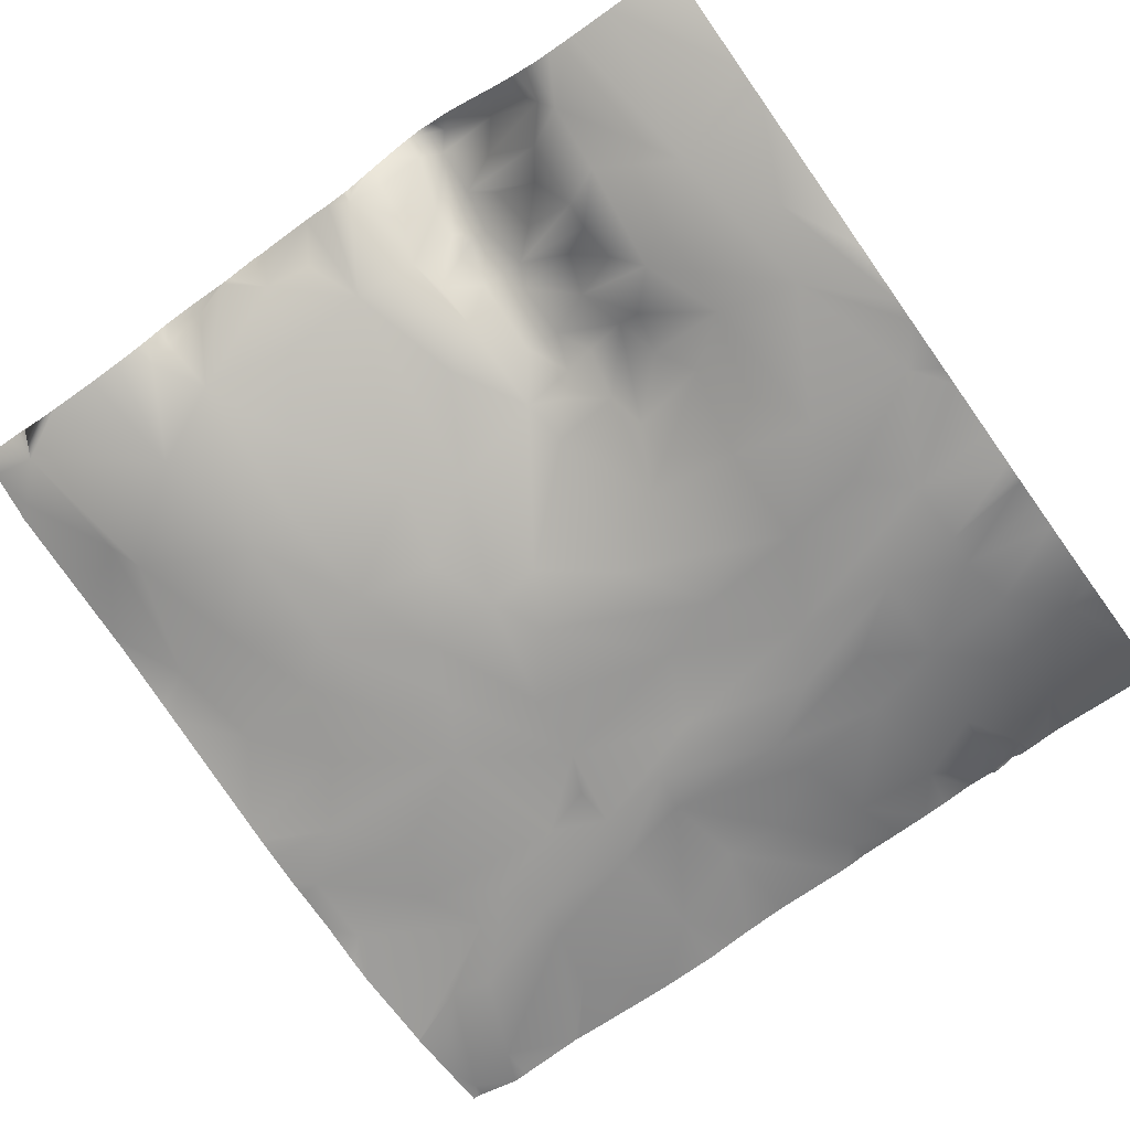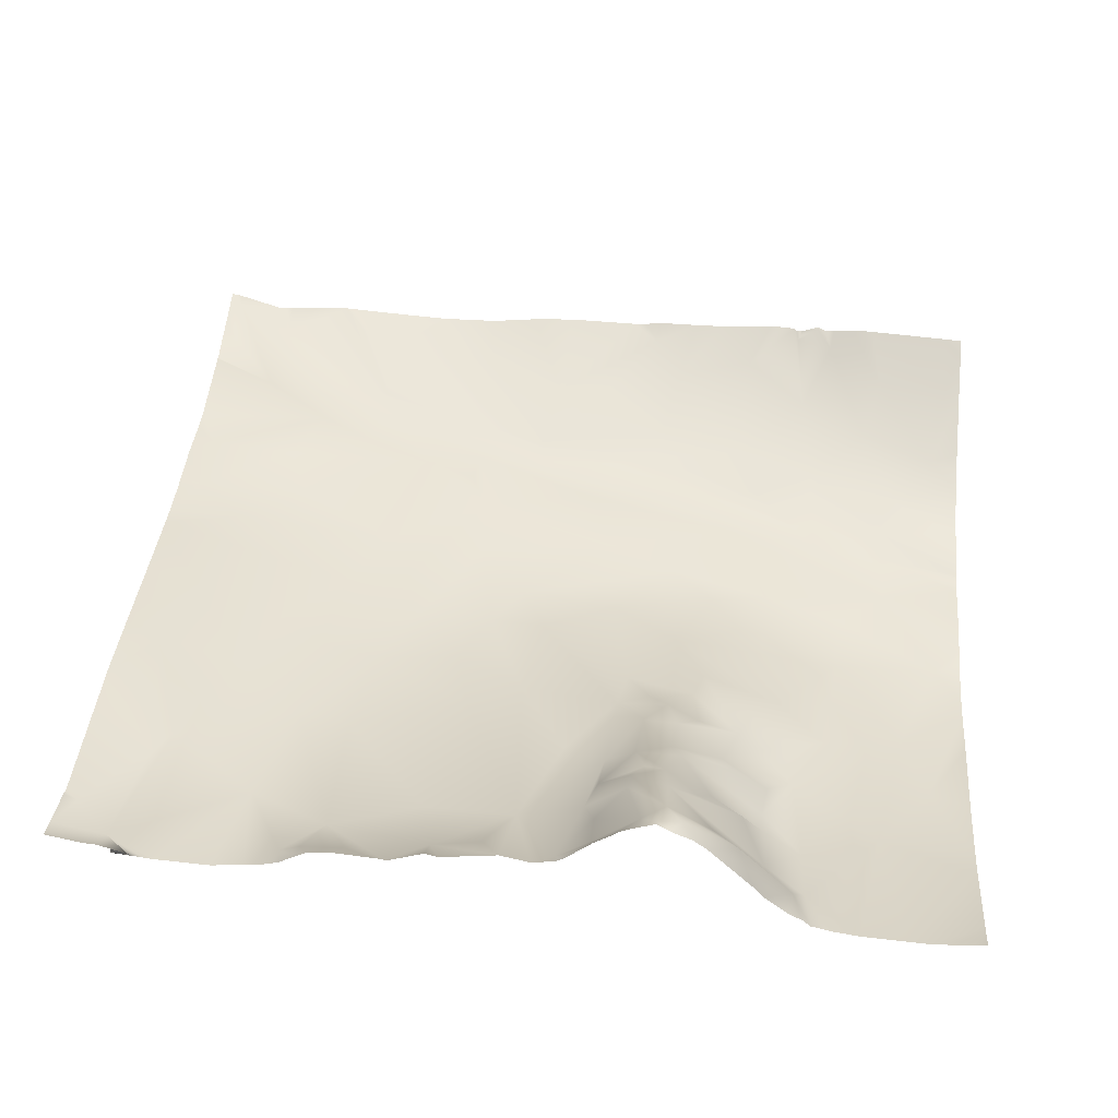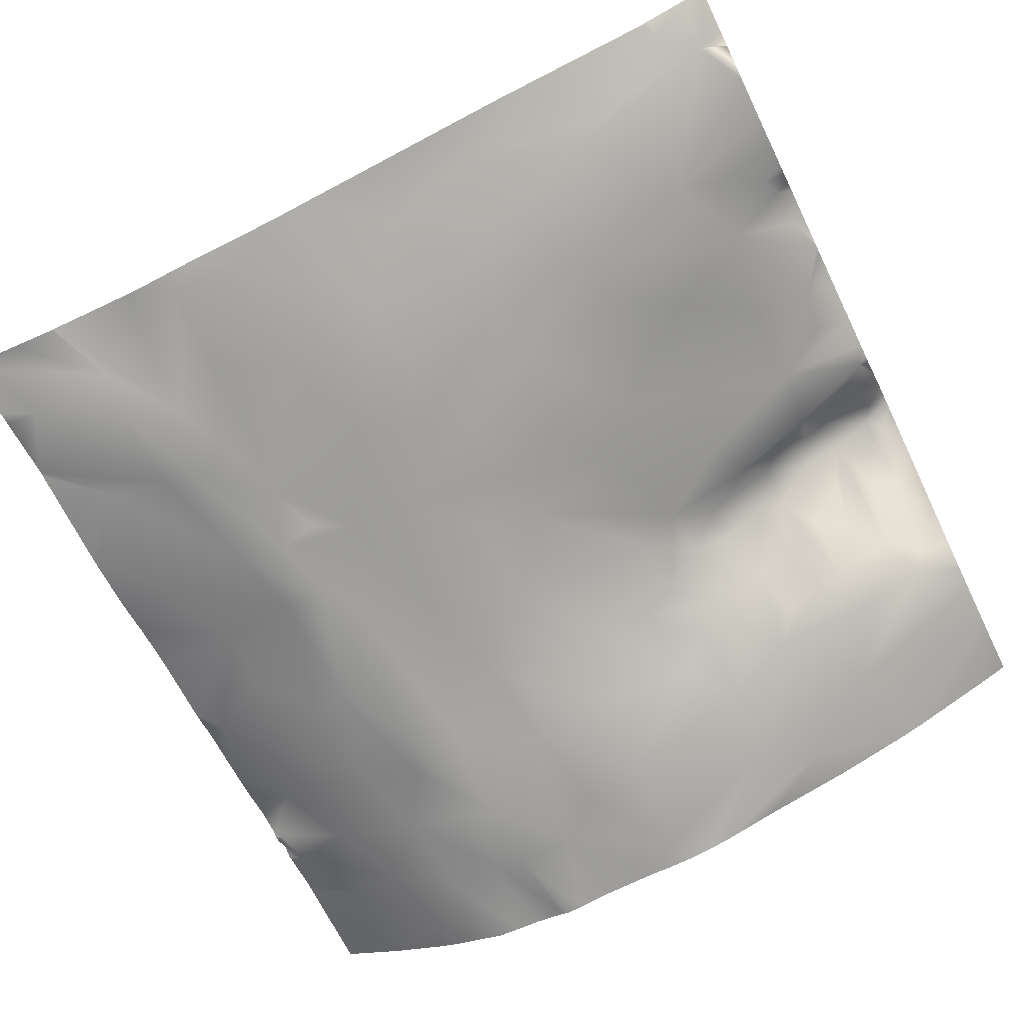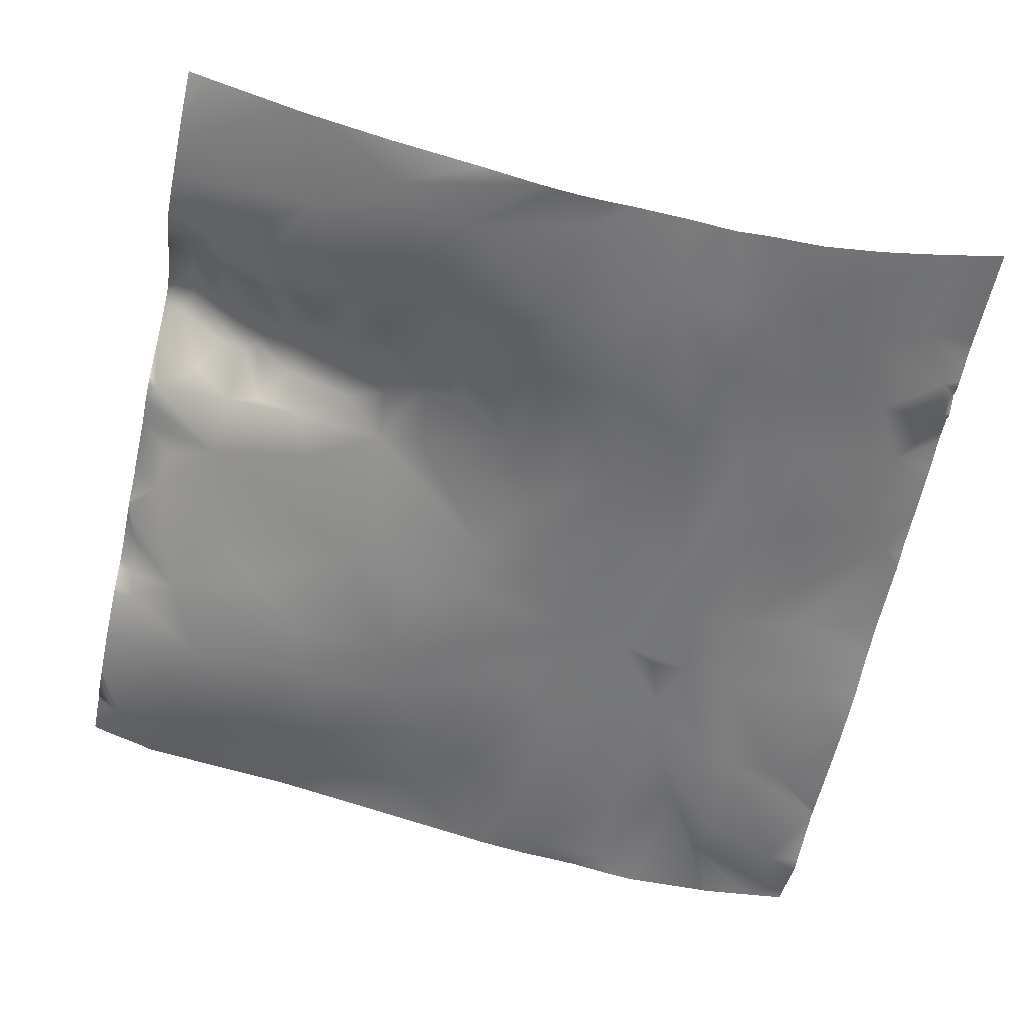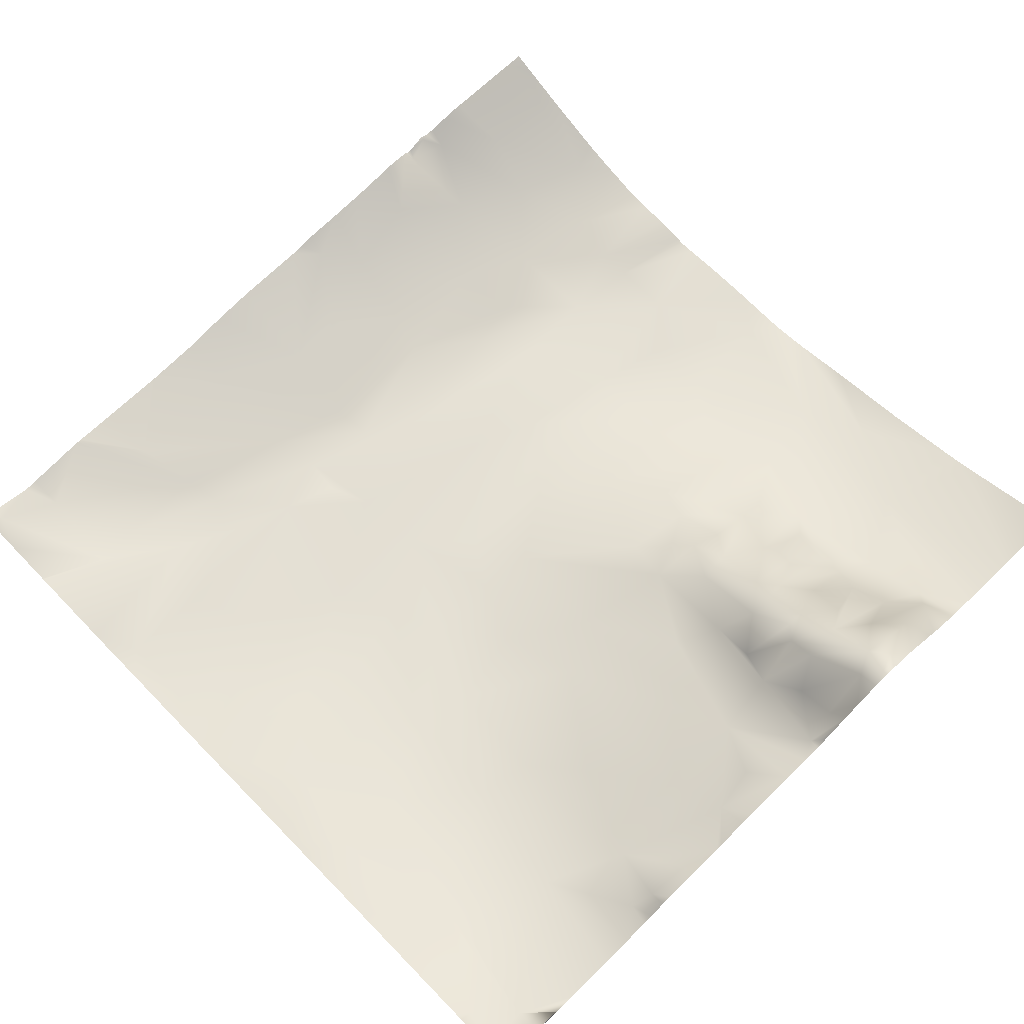
<metadata>
{"format":"obj","ext":"obj","renderer":"f3d","projection":"perspective","resolution":1024,"background":"white","views":[{"elev":-70.8,"azim":-144.4,"up":"+Y"},{"elev":47.7,"azim":-174.6,"up":"+Y"},{"elev":-65.0,"azim":116.0,"up":"+Y"},{"elev":-61.6,"azim":-102.3,"up":"+Y"},{"elev":72.5,"azim":135.8,"up":"+Y"}]}
</metadata>
<code>
o lod_0_386_Cube
v -1241 -6.314 -374.4
v -1246 -9.024 -365.3
v -1243 -10.01 -348.7
v -1244 -6.4 -378.4
v -1248 -10.2 -361.8
v -1245 -12.18 -338.6
v -1251 -12.42 -349.4
v -1255 -14.64 -340.2
v -1252 -14.66 -331.5
v -1241 -15.05 -320
v -1247 -15.27 -324.8
v -1262 -16.29 -332.7
v -1265 -17.66 -324.3
v -1254 -16.73 -318.7
v -1260 -14.18 -344.3
v -1268 -17.11 -330.4
v -1268 -17.97 -310.9
v -1260 -12.31 -356.2
v -1251 -16.68 -312
v -1258 -9.435 -369.5
v -1242 -15.66 -312.1
v -1254 -16.86 -305.3
v -1260 -17.45 -308
v -1240 -14.65 -287.4
v -1246 -16.56 -299.9
v -1247 -16.96 -289.8
v -1251 -17.63 -299.1
v -1262 -18.3 -303.4
v -1261 -17.67 -299.5
v -1260 -16.82 -292.4
v -1267 -16.35 -286.1
v -1273 -18.51 -303
v -1274 -17.28 -292.1
v -1295 -15.77 -288.4
v -1283 -17.63 -296.4
v -1282 -18.71 -305.2
v -1299 -17.3 -292.4
v -1307 -16.23 -290.8
v -1290 -17.36 -295.9
v -1297 -19.6 -301.3
v -1307 -20.35 -302.9
v -1296 -20.16 -305.4
v -1283 -19.65 -309.7
v -1309 -21.21 -309.5
v -1275 -18.92 -308.6
v -1303 -21.28 -310.4
v -1289 -19.59 -313.4
v -1274 -18.01 -312.7
v -1276 -18.38 -317.3
v -1292 -19.5 -321.3
v -1277 -18.26 -324.7
v -1271 -16.57 -337
v -1306 -21.13 -316.1
v -1267 -14.87 -345.5
v -1317 -23.4 -315.6
v -1266 -12.03 -357.3
v -1316 -21.45 -305.4
v -1276 -15.61 -343.7
v -1315 -18.74 -295.1
v -1279 -16.98 -336.7
v -1278 -12.88 -352.7
v -1282 -18.09 -331.2
v -1284 -13.45 -349.4
v -1285 -16.72 -337.3
v -1300 -20.39 -324
v -1293 -18.69 -332.1
v -1311 -22.05 -325.8
v -1305 -20.65 -328
v -1296 -13.44 -346.9
v -1301 -17.72 -337.2
v -1311 -20.16 -336.4
v -1325 -23.79 -323
v -1320 -22.88 -335.1
v -1320 -23.37 -327.7
v -1325 -24.24 -316.2
v -1331 -23.49 -334.4
v -1325 -23.29 -312.6
v -1326 -23.05 -306.9
v -1322 -19.95 -298.8
v -1331 -21.56 -301.3
v -1333 -17.5 -291.9
v -1324 -17.21 -292.2
v -1318 -15.36 -288.1
v -1313 -15.17 -287
v -1316 -13.79 -286.3
v -1262 -5.973 -378.9
v -1265 -4.163 -379.5
v -1270 -3.206 -380
v -1266 -8.403 -373.6
v -1271 -10.19 -363.5
v -1276 -7.055 -371.4
v -1278 -4.081 -378.1
v -1286 -6.76 -371.7
v -1290 -10.35 -359.7
v -1295 -11.95 -351.8
v -1285 -0.535 -381.2
v -1283 -4.093 -377.2
v -1288 -1.336 -381.2
v -1291 -1.66 -380.1
v -1301 6.409 -380.7
v -1294 0.35 -379.4
v -1299 4.39 -379
v -1294 -1.569 -375.2
v -1293 -5.596 -370.9
v -1297 1.469 -373.2
v -1301 4.985 -377.8
v -1303 5.267 -379.8
v -1297 -0.391 -370.3
v -1309 -0.177 -378.4
v -1294 -8.693 -362.3
v -1294 -6.499 -367.1
v -1298 -8.74 -356.4
v -1298 -4.361 -364.2
v -1299 -0.831 -368.7
v -1301 -1.112 -368.7
v -1301 1.816 -373
v -1302 -4.698 -364
v -1306 -1.848 -375.3
v -1304 -1.374 -371.5
v -1315 -8.384 -377.7
v -1306 -7.078 -367.2
v -1309 -5.643 -370.5
v -1312 -8.991 -374.1
v -1312 -12.44 -367.3
v -1316 -13.51 -369.2
v -1311 -13.13 -364.6
v -1316 -10.53 -376.3
v -1308 -8.649 -362.4
v -1301 -6.215 -361.7
v -1312 -14.01 -360.5
v -1302 -9.346 -356
v -1307 -11.94 -358.5
v -1315 -16.4 -357.9
v -1301 -11.01 -352.3
v -1298 -12.32 -350.3
v -1304 -12.48 -353.1
v -1303 -14.52 -347.7
v -1308 -13.26 -353.8
v -1304 -15.88 -343.9
v -1313 -17.46 -345.7
v -1310 -15.18 -349.3
v -1311 -15.69 -354
v -1318 -18.7 -349.9
v -1327 -20.45 -348
v -1324 -16.07 -364.7
v -1330 -19.39 -355.6
v -1240 -14.46 -285.9
v -1240 -14.59 -285.9
v -1240 -14.4 -285.9
v -1239 -15.11 -291.3
v -1239 -14.37 -285.9
v -1239 -15.83 -296.7
v -1239 -15.78 -296.9
v -1239 -16.11 -307
v -1239 -15.83 -309.6
v -1239 -14.96 -314.8
v -1239 -14.59 -319.8
v -1239 -14.47 -321.6
v -1239 -13.96 -325.4
v -1239 -13.71 -327.3
v -1267 -16.31 -285.9
v -1267 -16.31 -285.9
v -1267 -16.31 -285.9
v -1247 -16.18 -285.9
v -1245 -16.3 -285.9
v -1250 -15.91 -285.9
v -1267 -16.31 -285.9
v -1274 -16.17 -285.9
v -1254 -15.57 -285.9
v -1255 -15.64 -285.9
v -1260 -15.94 -285.9
v -1279 -15.41 -285.9
v -1239 -13.59 -327.9
v -1284 -15.04 -285.9
v -1292 -15.13 -285.9
v -1294 -15 -285.9
v -1295 -14.69 -285.9
v -1300 -14.67 -285.9
v -1304 -14.58 -285.9
v -1307 -14.42 -285.9
v -1318 -14.17 -285.9
v -1317 -14.25 -285.9
v -1320 -13.97 -285.9
v -1313 -14.56 -285.9
v -1313 -14.19 -285.9
v -1314 -14.55 -285.9
v -1310 -14 -285.9
v -1316 -13.66 -285.9
v -1322 -13.86 -285.9
v -1323 -13.92 -285.9
v -1332 -14.39 -285.9
v -1334 -15.44 -287.7
v -1334 -14.59 -286.1
v -1334 -14.51 -285.9
v -1334 -18.29 -293.5
v -1334 -21.21 -300.2
v -1334 -22.01 -302.3
v -1334 -23.98 -308.7
v -1334 -24.13 -311.3
v -1334 -24.23 -314.3
v -1334 -24.69 -317.6
v -1334 -24.9 -318.4
v -1334 -22.68 -304.5
v -1334 -24.26 -324
v -1334 -23.9 -330.3
v -1334 -24.79 -320.1
v -1334 -23.94 -332.6
v -1239 -11.89 -336.7
v -1239 -13.32 -329.2
v -1239 -7.618 -360.9
v -1239 -6.105 -373.4
v -1239 -5.675 -374.2
v -1239 -10.31 -344.7
v -1239 -9.899 -346.9
v -1239 -8.31 -355.1
v -1239 -4.085 -378.9
v -1239 -3.424 -380.7
v -1239 -8.163 -356.6
v -1256 -6.206 -381.2
v -1250 -5.911 -381.2
v -1259 -5.729 -381.2
v -1274 -2.728 -381.2
v -1274 -2.836 -381.2
v -1273 -2.71 -381.2
v -1310 -2.625 -381.2
v -1312 -4.222 -381.2
v -1334 -23.81 -336.3
v -1334 -23.47 -338.5
v -1334 -22.97 -340.9
v -1334 -21.13 -347.5
v -1334 -18.7 -357.4
v -1334 -16.21 -365.5
v -1334 -15.67 -367
v -1322 -9.712 -381.2
v -1319 -9.231 -381.2
v -1327 -10.01 -381.2
v -1329 -10.11 -381.2
v -1334 -14.97 -368.9
v -1331 -9.943 -381.2
v -1334 -11.01 -378.2
v -1314 -6.778 -381.2
v -1316 -7.639 -381.2
v -1317 -8.602 -381.2
v -1333 -9.788 -381.2
v -1334 -10.81 -378.7
v -1334 -9.602 -381.2
v -1334 -9.584 -381.2
v -1334 -9.74 -380.9
v -1239 -3.058 -381.2
v -1243 -4.031 -381.2
v -1244 -4.138 -381.2
v -1247 -5.403 -381.2
v -1246 -5.334 -381.2
v -1262 -5.149 -381.2
v -1263 -4.665 -381.2
v -1265 -3.369 -381.2
v -1266 -2.723 -381.2
v -1269 -2.341 -381.2
v -1278 -1.205 -381.2
v -1279 -1.632 -381.2
v -1285 -0.512 -381.2
v -1285 -0.5124 -381.2
v -1288 -1.305 -381.2
v -1288 -1.309 -381.2
v -1290 -0.8948 -381.2
v -1291 -0.8119 -381.2
v -1296 4.089 -381.2
v -1295 2.831 -381.2
v -1297 5.15 -381.2
v -1299 5.93 -381.2
v -1306 3.156 -381.2
v -1304 4.533 -381.2
v -1292 -0.2802 -381.2
v -1301 6.678 -381.2
v -1302 5.481 -381.2
f 1 210 211
f 1 211 212
f 2 210 1
f 3 218 2
f 3 214 215
f 4 2 1
f 4 216 217
f 2 5 3
f 5 2 4
f 3 213 214
f 6 208 213
f 5 7 3
f 7 6 3
f 6 209 208
f 7 8 6
f 9 209 6
f 8 9 6
f 11 173 9
f 12 9 8
f 9 13 11
f 12 13 9
f 11 14 10
f 13 14 11
f 15 12 8
f 15 8 7
f 16 13 12
f 16 12 15
f 13 17 14
f 18 15 7
f 18 7 5
f 17 19 14
f 14 19 10
f 18 5 20
f 20 5 4
f 10 19 21
f 10 156 157
f 10 157 158
f 19 22 21
f 21 155 156
f 21 154 155
f 23 22 19
f 17 23 19
f 22 153 154
f 24 147 149
f 24 151 150
f 25 150 152
f 25 153 22
f 165 24 26
f 25 26 24
f 26 164 165
f 22 27 25
f 27 26 25
f 23 27 22
f 23 28 27
f 17 28 23
f 27 29 26
f 28 29 27
f 26 169 166
f 30 169 29
f 30 171 170
f 30 163 171
f 31 161 163
f 29 32 30
f 32 29 28
f 33 31 30
f 32 33 30
f 168 31 33
f 34 177 176
f 175 35 34
f 35 172 33
f 36 35 33
f 36 33 32
f 37 178 34
f 38 179 37
f 37 34 39
f 34 35 39
f 39 35 36
f 40 37 39
f 40 39 36
f 41 38 37
f 41 37 40
f 42 40 36
f 42 41 40
f 43 42 36
f 43 36 32
f 44 41 42
f 43 32 45
f 45 32 28
f 17 45 28
f 46 42 43
f 44 42 46
f 47 43 45
f 47 46 43
f 48 45 17
f 49 45 48
f 49 48 17
f 47 45 49
f 49 17 13
f 16 49 13
f 50 47 49
f 16 51 49
f 51 50 49
f 51 16 52
f 52 16 15
f 50 53 47
f 53 46 47
f 54 52 15
f 18 54 15
f 53 55 46
f 55 44 46
f 56 54 18
f 55 57 44
f 44 57 41
f 58 52 54
f 57 59 41
f 59 38 41
f 185 38 59
f 58 60 52
f 60 51 52
f 61 58 54
f 56 61 54
f 62 51 60
f 62 50 51
f 63 60 58
f 63 58 61
f 64 62 60
f 64 60 63
f 65 50 62
f 65 53 50
f 64 66 62
f 66 65 62
f 65 67 53
f 68 65 66
f 68 67 65
f 69 66 64
f 70 68 66
f 70 66 69
f 71 67 68
f 71 68 70
f 67 72 53
f 72 55 53
f 73 67 71
f 74 72 67
f 73 74 67
f 72 75 55
f 76 74 73
f 76 72 74
f 75 77 55
f 55 77 57
f 206 75 72
f 77 78 57
f 78 79 57
f 57 79 59
f 80 79 78
f 203 80 78
f 80 81 82
f 80 82 79
f 192 193 191
f 190 82 81
f 79 82 83
f 82 183 83
f 79 83 59
f 59 83 84
f 84 185 59
f 83 85 84
f 85 186 84
f 182 85 83
f 84 186 184
f 83 181 182
f 20 221 86
f 88 89 87
f 87 89 86
f 88 223 89
f 89 20 86
f 89 18 20
f 89 56 18
f 90 56 89
f 90 61 56
f 91 90 89
f 91 61 90
f 92 91 89
f 93 61 91
f 93 91 92
f 93 63 61
f 93 94 63
f 95 63 94
f 95 64 63
f 95 69 64
f 96 97 92
f 97 93 92
f 96 93 97
f 96 264 98
f 98 93 96
f 99 93 98
f 102 270 100
f 101 103 99
f 102 103 101
f 103 104 99
f 99 104 93
f 102 105 103
f 105 104 103
f 106 102 100
f 106 105 102
f 107 106 100
f 106 108 105
f 105 108 104
f 109 106 107
f 104 110 93
f 110 94 93
f 110 95 94
f 111 110 104
f 108 111 104
f 110 112 95
f 111 113 110
f 113 112 110
f 114 111 108
f 114 113 111
f 115 114 108
f 115 113 114
f 116 115 108
f 116 108 106
f 115 117 113
f 106 118 116
f 109 118 106
f 119 115 116
f 109 120 118
f 119 121 115
f 121 117 115
f 116 122 119
f 122 121 119
f 118 123 116
f 123 122 116
f 120 123 118
f 122 124 121
f 123 124 122
f 124 117 121
f 125 124 123
f 124 126 117
f 125 126 124
f 127 125 123
f 120 127 123
f 126 128 117
f 117 129 113
f 128 129 117
f 129 112 113
f 126 130 128
f 129 131 112
f 128 132 129
f 130 132 128
f 132 131 129
f 133 130 126
f 130 133 132
f 125 133 126
f 131 134 112
f 112 134 95
f 134 135 95
f 95 135 69
f 131 136 134
f 135 137 69
f 134 137 135
f 136 137 134
f 137 70 69
f 138 136 131
f 136 138 137
f 132 138 131
f 137 139 70
f 139 137 138
f 139 140 70
f 140 71 70
f 140 73 71
f 138 141 139
f 141 140 139
f 132 142 138
f 142 141 138
f 133 142 132
f 143 140 141
f 143 141 142
f 143 73 140
f 143 142 133
f 144 73 143
f 144 143 133
f 144 76 73
f 144 133 145
f 125 145 133
f 145 125 127
f 229 144 146
f 146 144 145
f 120 243 127
f 120 226 241
f 109 226 120
f 238 233 145
f 201 200 77
f 254 255 86
f 257 88 87
f 197 196 80
f 271 225 109
f 187 180 38
f 246 247 248
f 251 252 4
f 271 107 272
f 195 192 81
f 220 20 4
f 261 262 96
f 243 235 127
f 259 260 92
f 240 237 239
f 195 80 196
f 221 254 86
f 207 205 76
f 256 87 86
f 268 101 99
f 178 177 34
f 250 251 4
f 199 78 77
f 228 76 144
f 222 259 92
f 230 229 146
f 264 263 98
f 148 147 24
f 204 206 72
f 252 253 4
f 270 274 100
f 241 242 120
f 198 203 78
f 217 250 4
f 166 164 26
f 244 248 245
f 255 256 86
f 232 145 233
f 239 245 240
f 183 181 83
f 231 230 146
f 253 220 4
f 234 236 145
f 265 266 99
f 234 127 235
f 258 224 88
f 205 72 76
f 223 92 89
f 212 216 1
f 260 96 92
f 159 11 10
f 232 231 146
f 267 102 101
f 265 98 263
f 274 275 100
f 266 273 99
f 162 161 31
f 227 207 76
f 201 75 202
f 158 159 10
f 273 268 99
f 200 199 77
f 193 194 191
f 275 107 100
f 172 168 33
f 167 162 31
f 176 175 34
f 2 218 210
f 3 215 218
f 4 1 216
f 3 6 213
f 9 173 209
f 11 160 173
f 10 21 156
f 21 22 154
f 24 149 151
f 25 24 150
f 25 152 153
f 165 148 24
f 26 29 169
f 30 170 169
f 30 31 163
f 168 167 31
f 175 174 35
f 35 174 172
f 37 179 178
f 38 180 179
f 185 187 38
f 206 202 75
f 203 197 80
f 190 81 191
f 81 192 191
f 190 189 82
f 82 189 183
f 84 184 185
f 85 188 186
f 182 188 85
f 20 219 221
f 88 224 223
f 96 262 264
f 102 269 270
f 229 228 144
f 120 242 243
f 109 225 226
f 145 236 238
f 236 237 238
f 257 258 88
f 271 109 107
f 220 219 20
f 240 238 237
f 195 81 80
f 256 257 87
f 268 267 101
f 199 198 78
f 228 227 76
f 217 249 250
f 244 246 248
f 232 146 145
f 239 244 245
f 234 145 127
f 205 204 72
f 223 222 92
f 260 261 96
f 159 160 11
f 267 269 102
f 265 99 98
f 201 77 75
f 275 272 107

</code>
